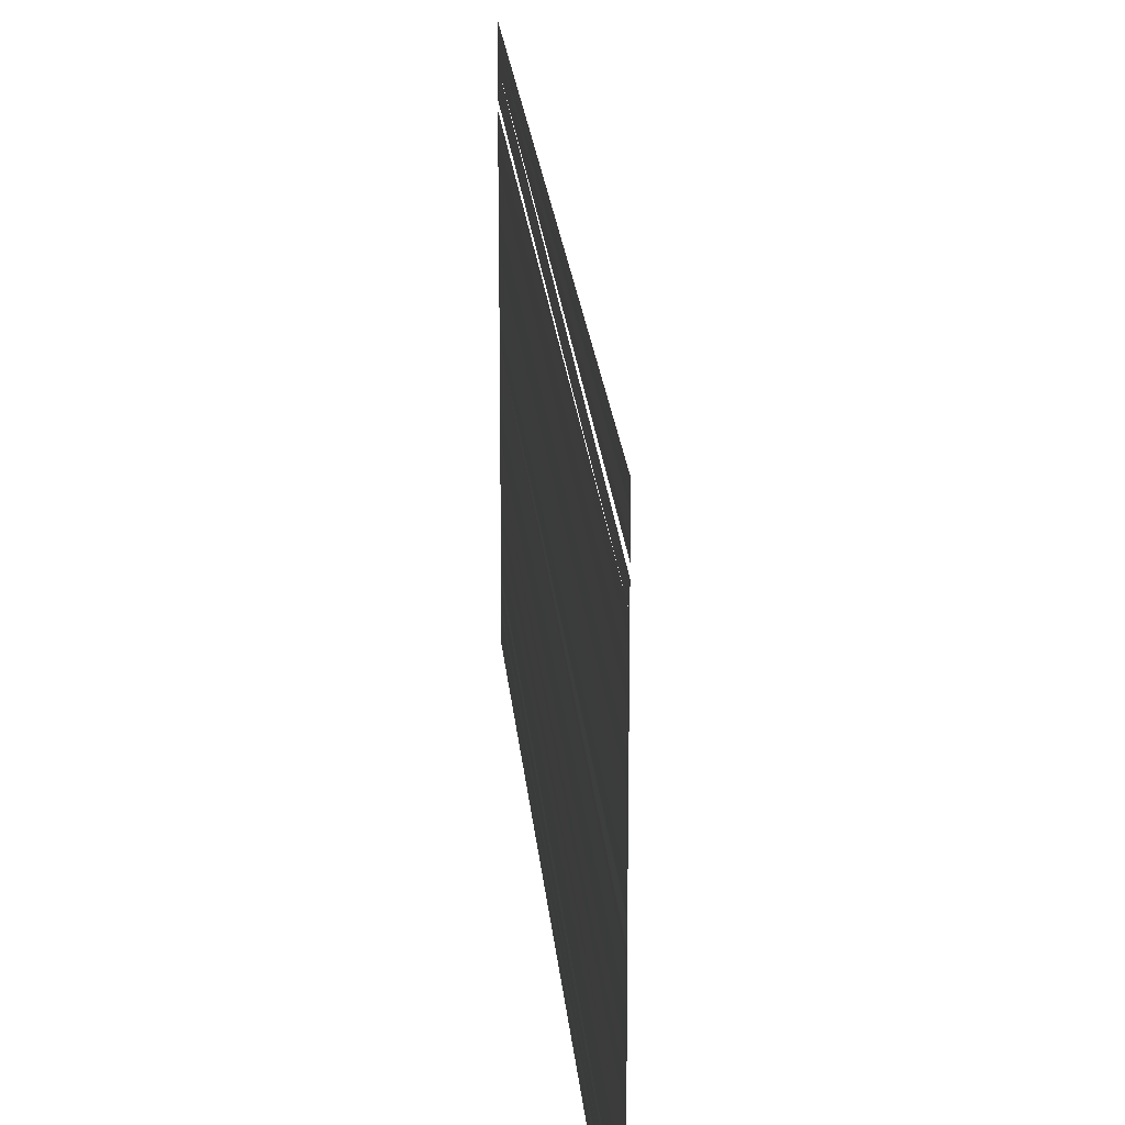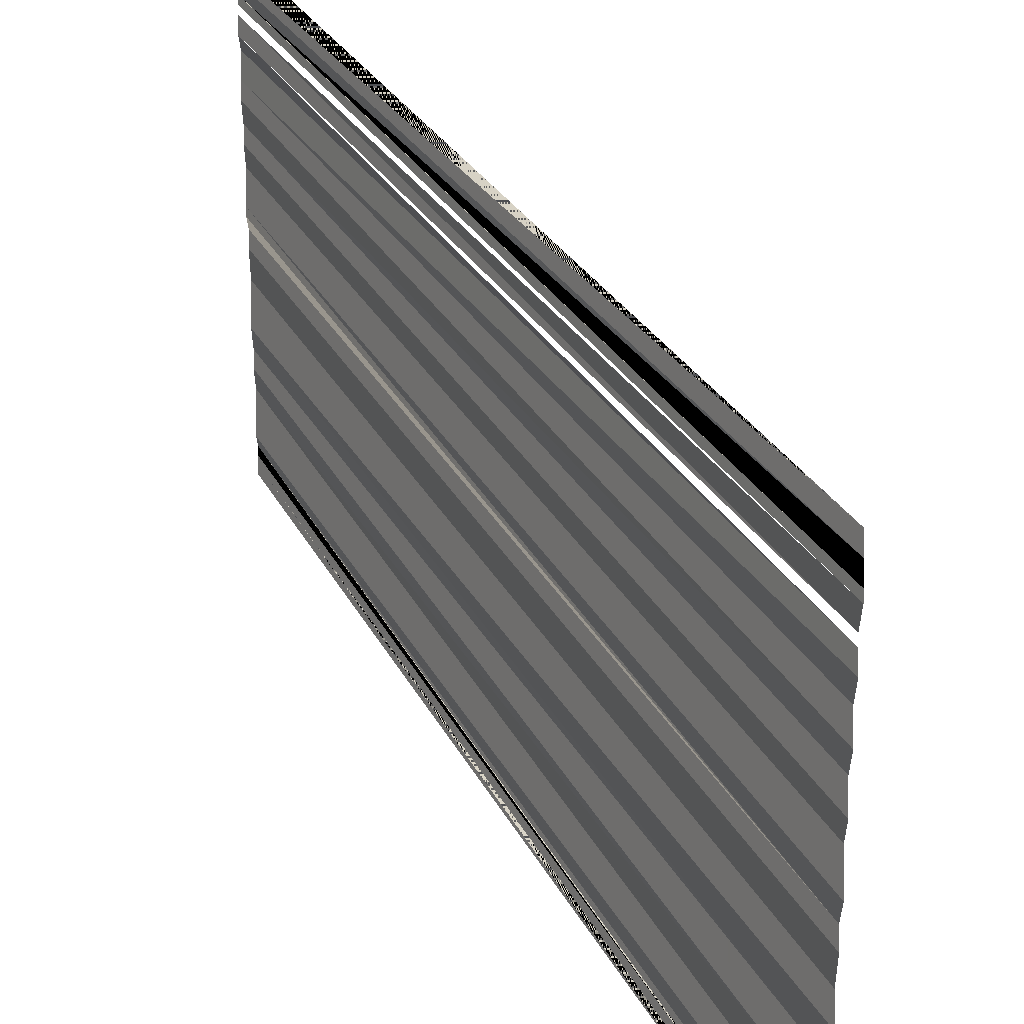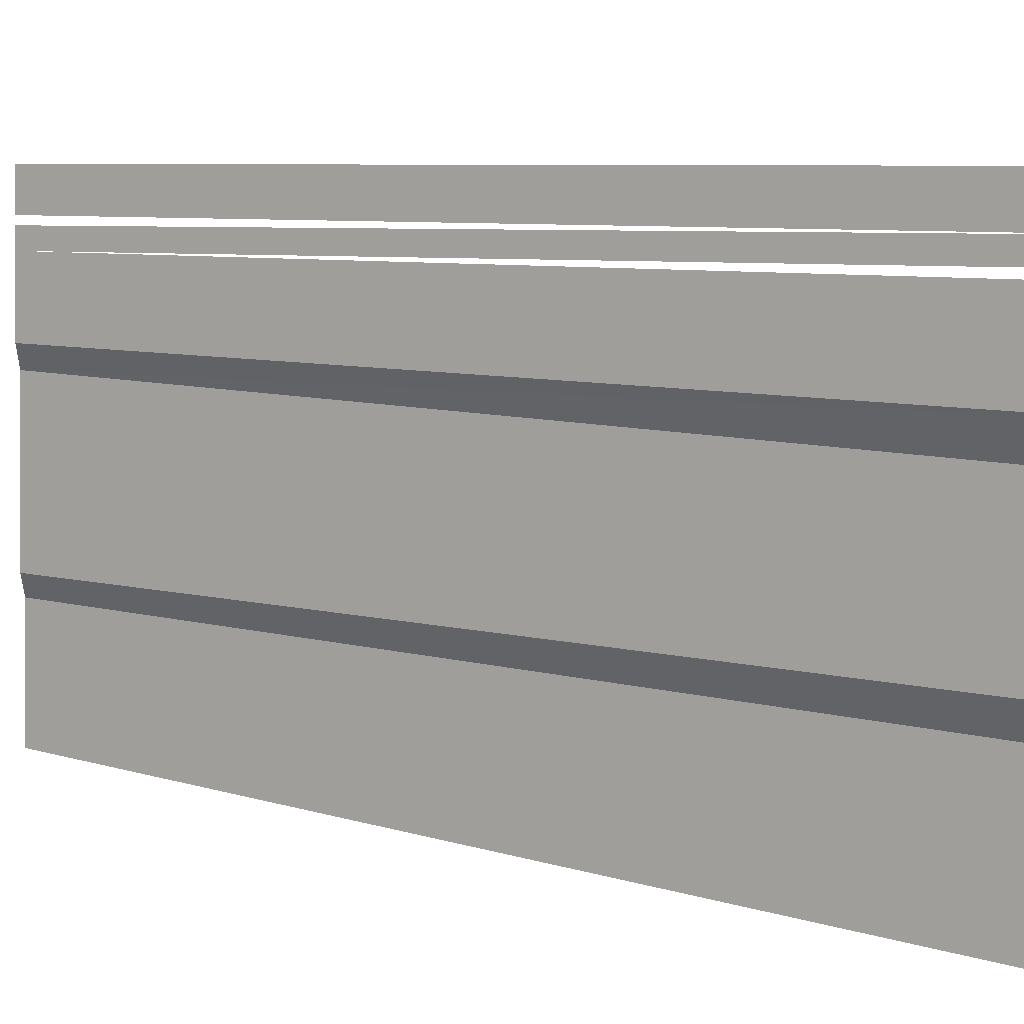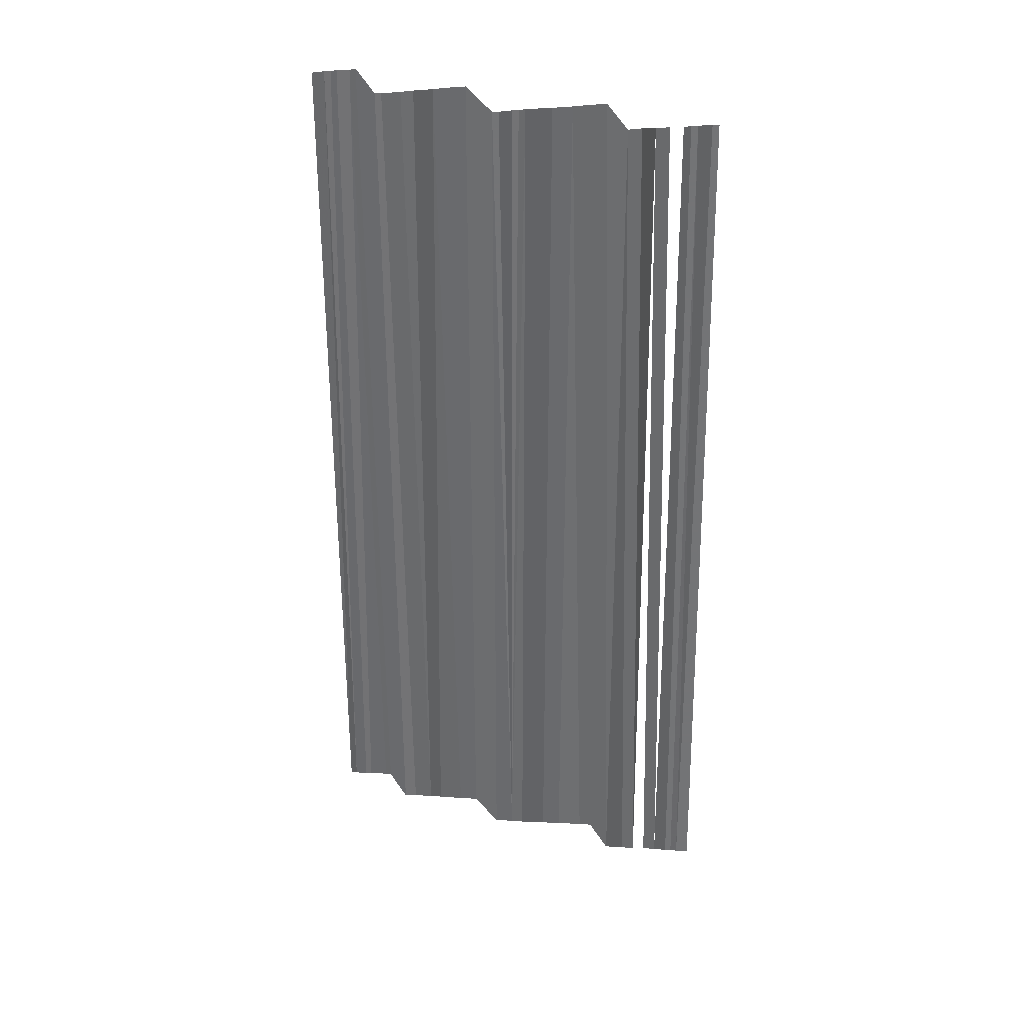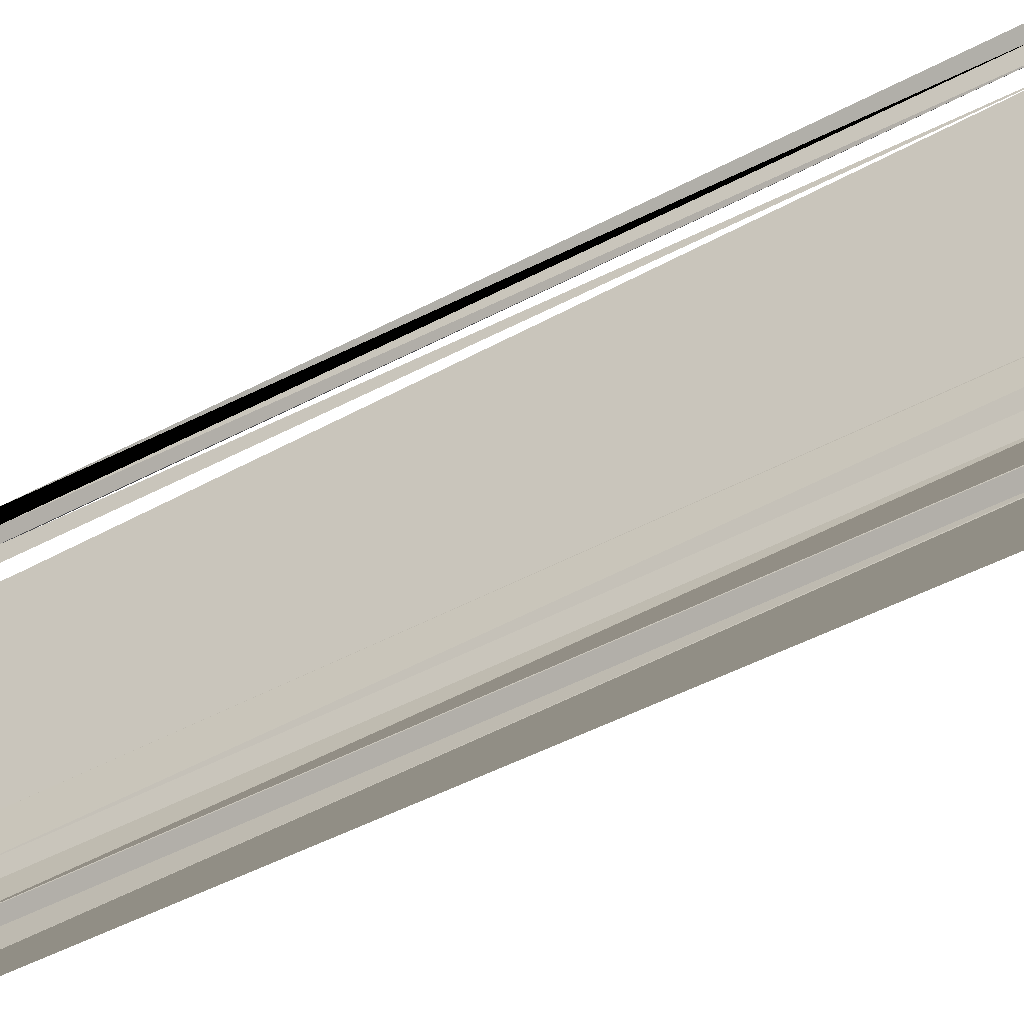
<metadata>
{"format":"obj","ext":"obj","renderer":"f3d","projection":"perspective","resolution":1024,"background":"white","views":[{"elev":20.3,"azim":175.8,"up":"+Z"},{"elev":29.2,"azim":-23.2,"up":"+Z"},{"elev":7.8,"azim":-49.4,"up":"+Z"},{"elev":34.6,"azim":-70.4,"up":"+Y"},{"elev":-45.6,"azim":122.9,"up":"+Z"}]}
</metadata>
<code>
o 7058
v 2172 1892 13.08
v 2172 1892 13.08
v 2172 1892 13.08
v 2172 1892 13.08
v 2172 1892 13.08
v 2172 1892 13.08
v 2172 1892 13.08
v 2172 1892 13.08
v 2172 1892 13.08
v 2172 1892 13.08
v 2172 1892 13.08
v 2172 1892 13.08
v 2172 1892 13.08
v 2172 1892 13.08
v 2172 1892 13.08
v 2172 1892 13.08
v 2172 1892 13.08
v 2172 1892 13.08
v 2172 1892 13.08
v 2172 1892 13.08
v 2172 1892 13.08
v 2172 1892 13.08
v 2172 1892 13.08
v 2172 1892 13.08
v 2172 1892 13.08
v 2172 1892 13.08
v 2172 1892 13.08
v 2172 1892 13.08
v 2172 1892 13.08
v 2172 1892 13.08
v 2172 1892 13.08
v 2172 1892 13.08
v 2172 1892 13.08
v 2172 1892 13.08
v 2172 1892 13.08
v 2172 1892 13.08
v 2172 1892 13.08
v 2172 1892 13.08
v 2172 1892 13.08
v 2172 1892 13.08
v 2172 1892 13.08
v 2172 1892 13.08
v 2172 1892 13.08
v 2172 1892 13.08
v 2172 1892 13.08
v 2172 1892 13.08
v 2172 1892 13.08
v 2172 1892 13.08
v 2172 1892 13.08
v 2172 1892 13.08
v 2172 1892 13.08
v 2172 1892 13.08
v 2172 1892 13.08
v 2172 1892 13.08
v 2172 1892 13.08
v 2172 1892 13.08
v 2172 1892 13.08
v 2172 1892 13.08
v 2172 1892 13.08
f 1 2 3
f 1 3 4
f 4 3 5
f 4 5 6
f 6 5 7
f 6 7 8
f 8 7 9
f 8 9 10
f 10 9 11
f 10 11 12
f 12 11 13
f 12 13 14
f 14 13 15
f 14 15 16
f 16 15 17
f 16 17 18
f 18 17 19
f 18 19 20
f 20 19 21
f 20 21 22
f 22 21 23
f 22 23 24
f 24 23 25
f 24 25 26
f 26 25 27
f 26 27 28
f 27 29 28
f 29 30 28
f 30 31 28
f 31 32 28
f 32 33 28
f 32 34 33
f 35 34 32
f 35 36 34
f 37 36 35
f 37 38 36
f 39 38 37
f 39 40 38
f 41 40 39
f 41 42 40
f 43 42 41
f 43 44 42
f 45 44 43
f 45 46 44
f 47 46 45
f 48 49 47
f 48 50 49
f 51 52 50
f 53 52 51
f 53 54 52
f 55 54 53
f 55 56 54
f 57 56 55
f 57 58 56
f 59 58 57

</code>
